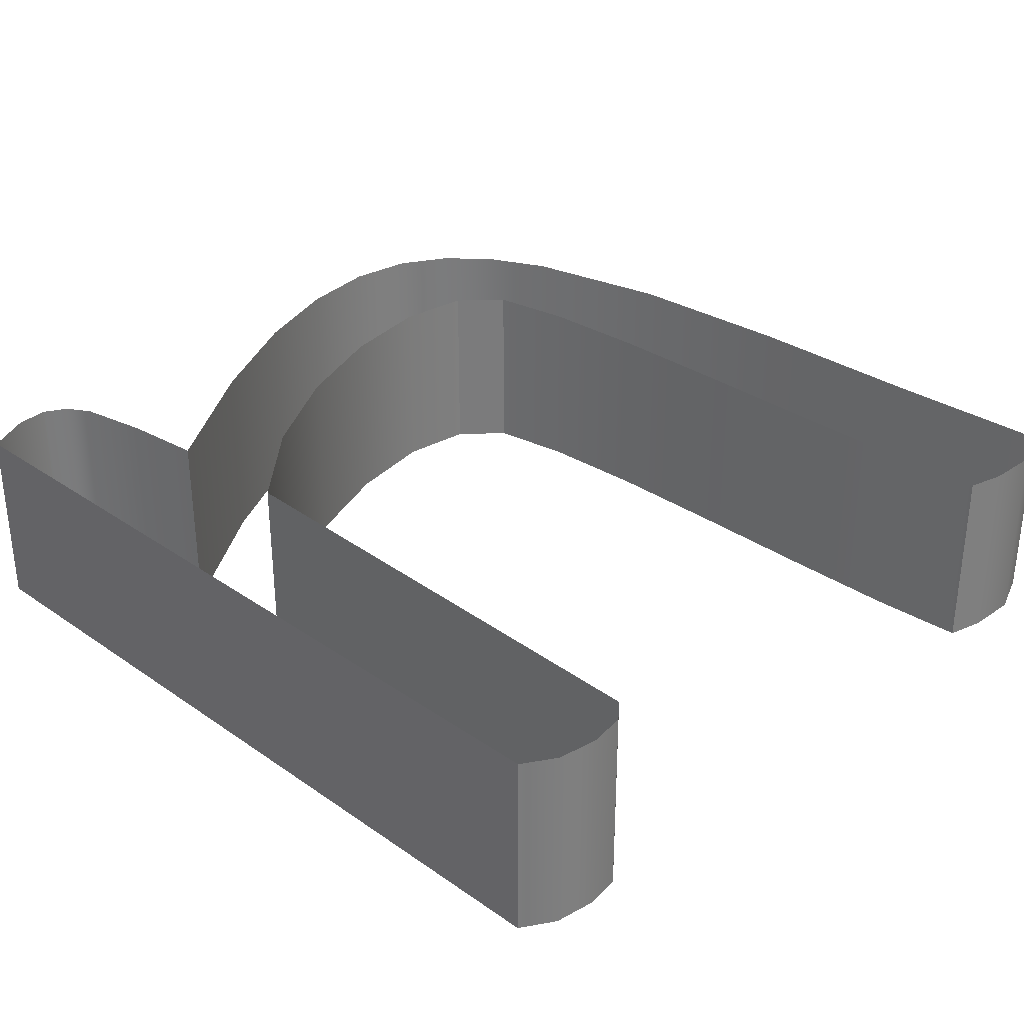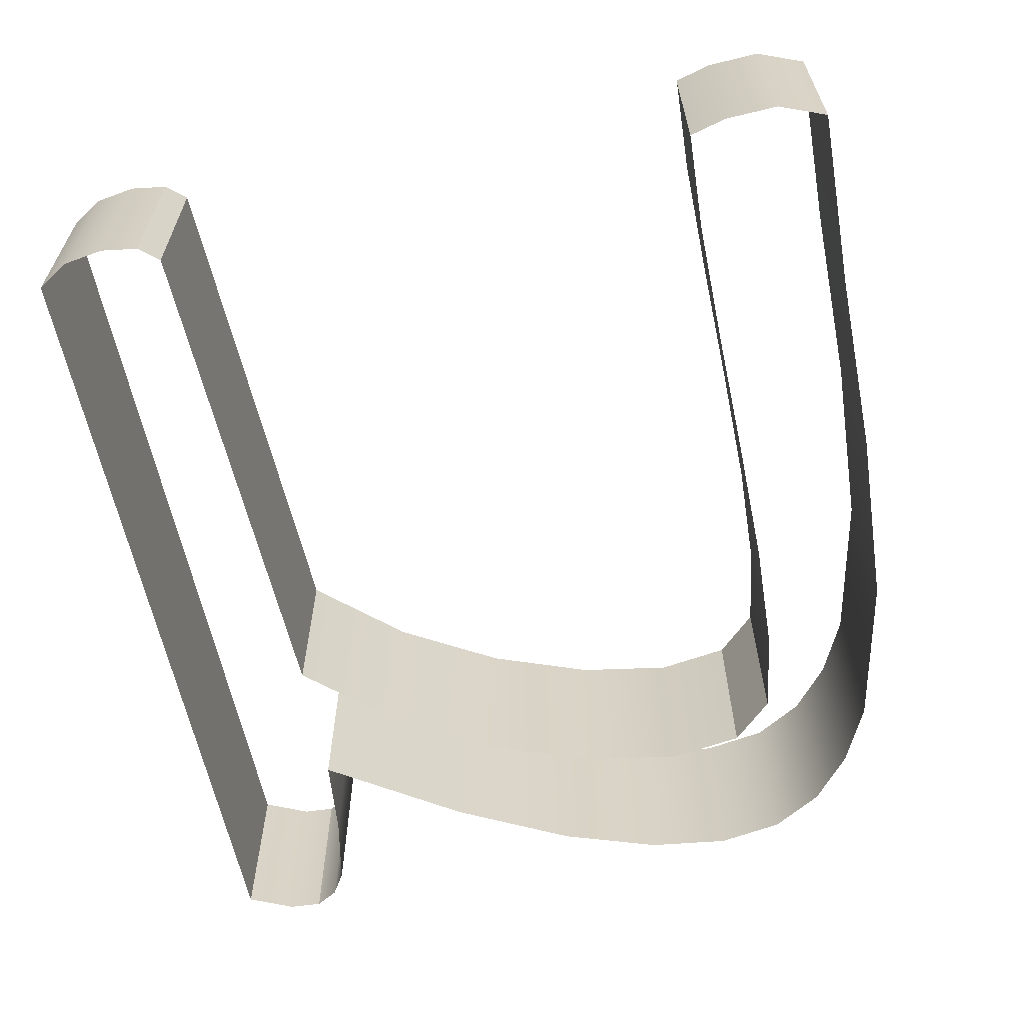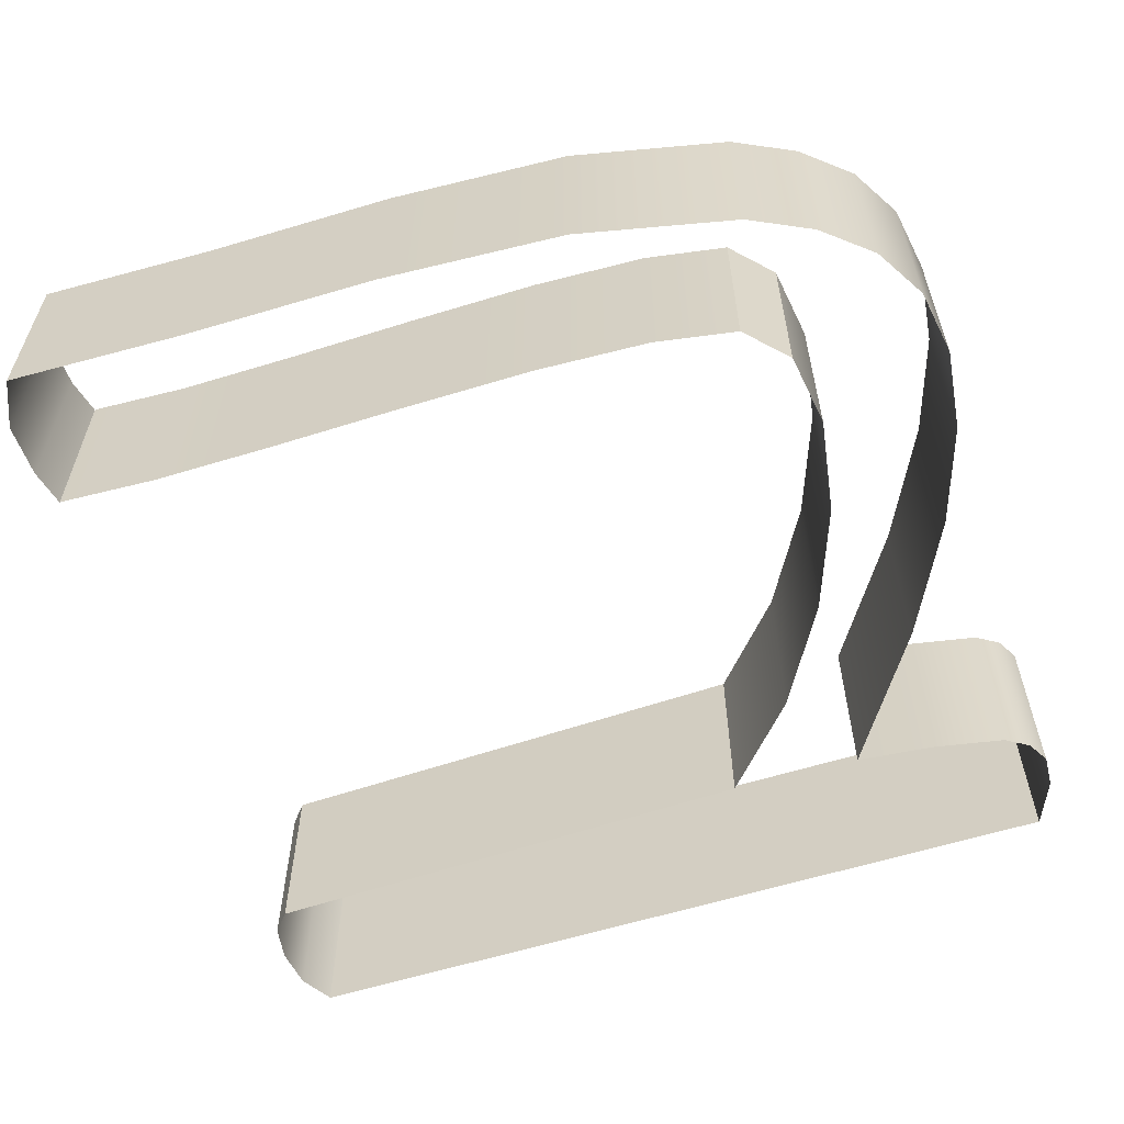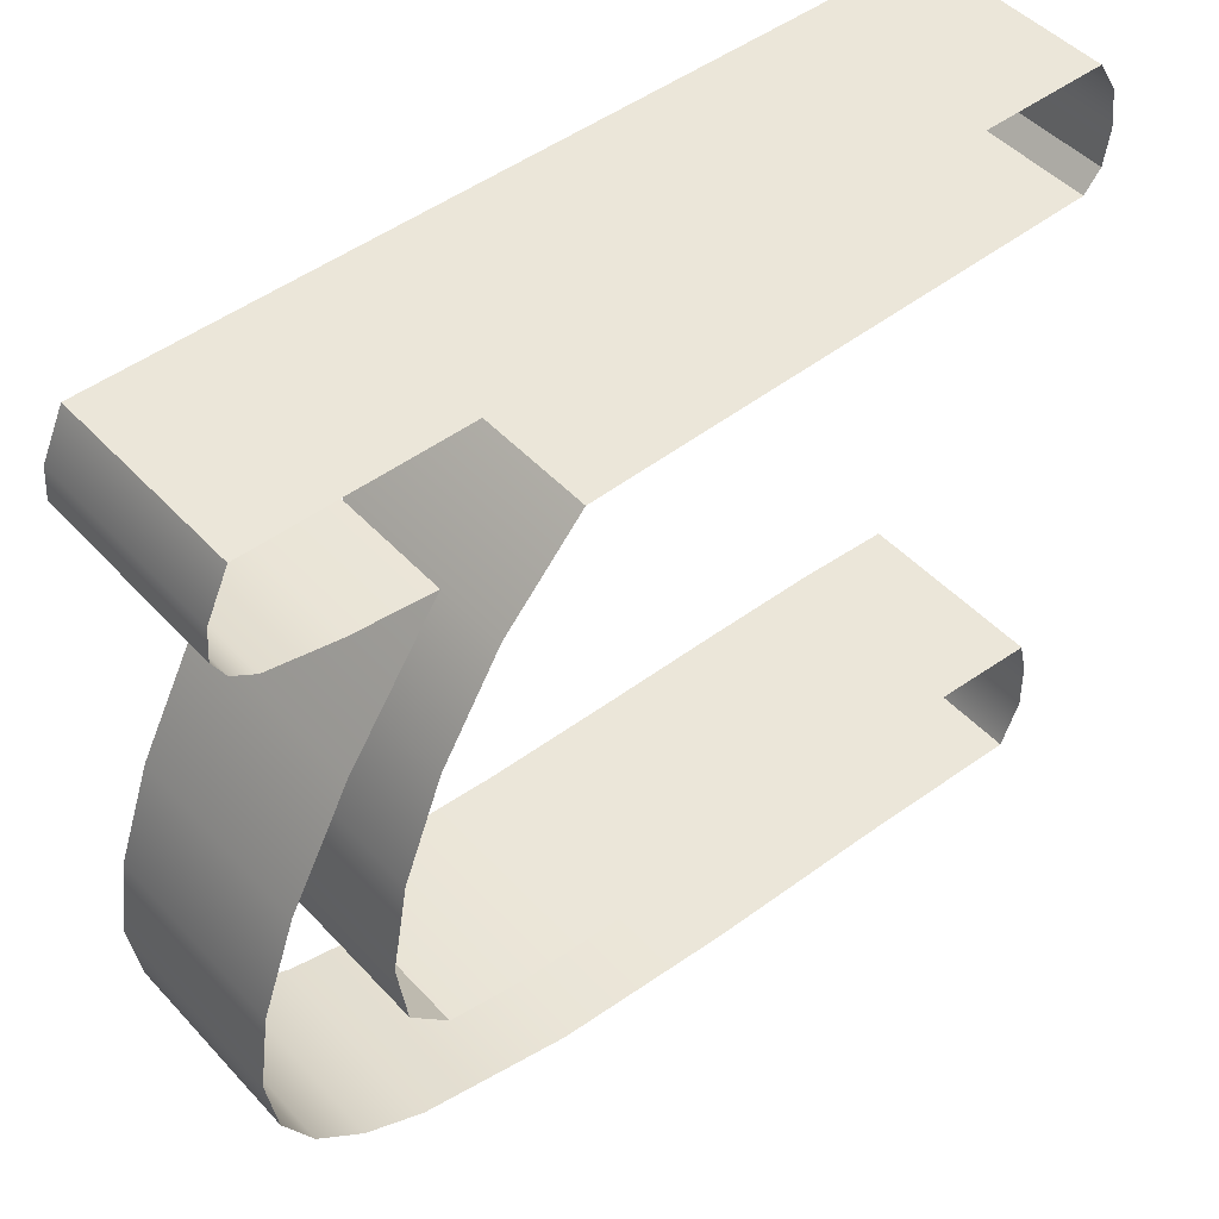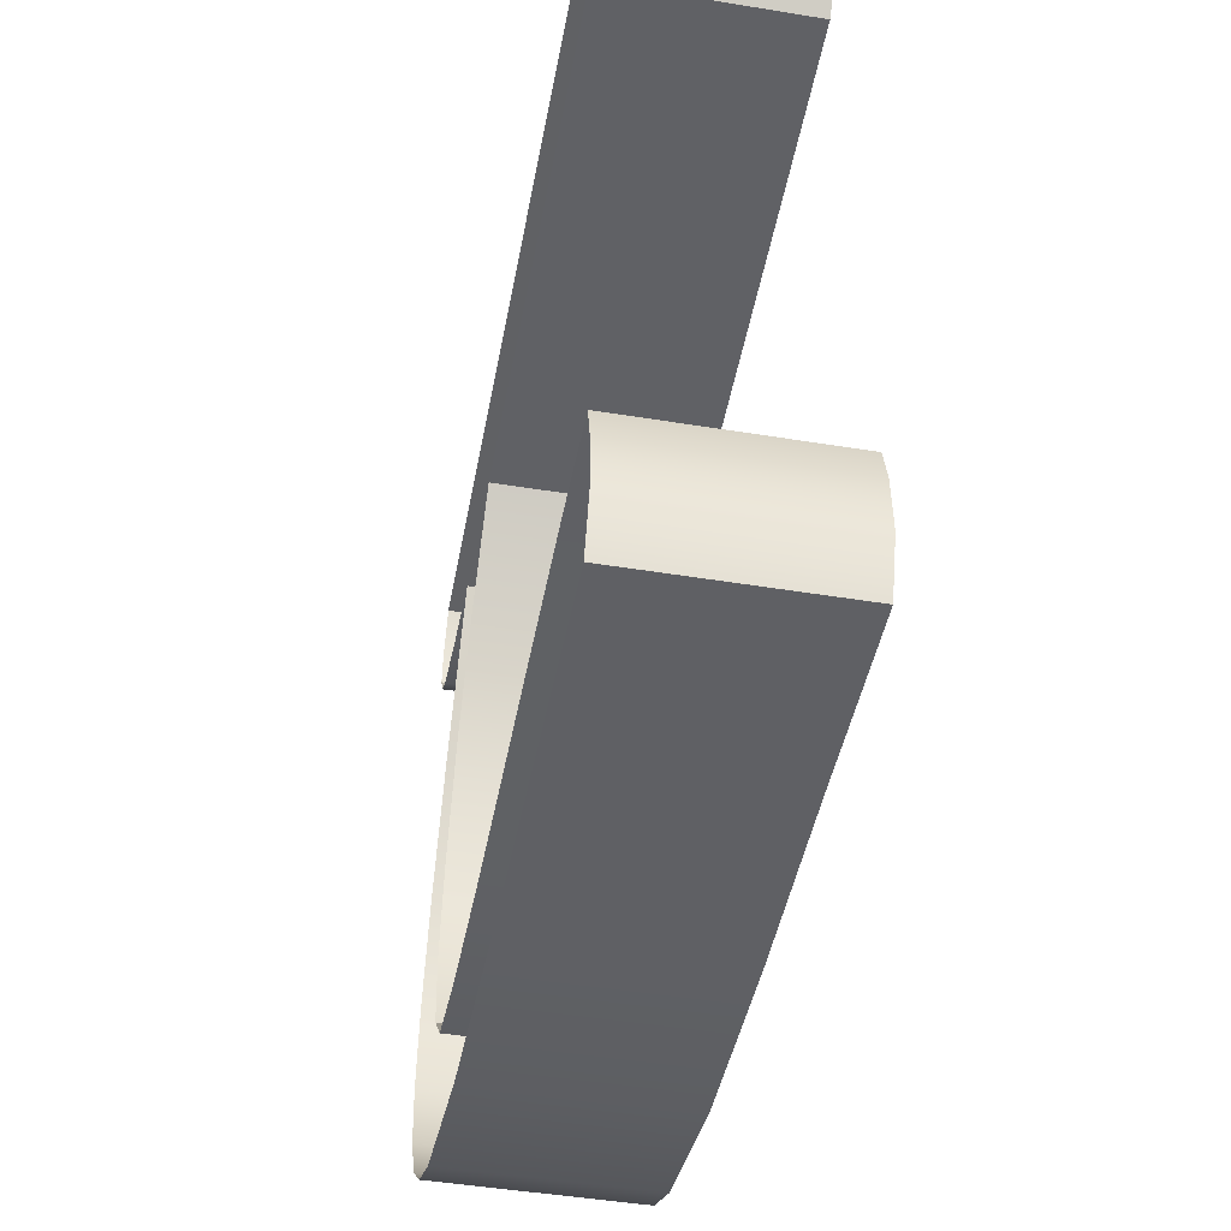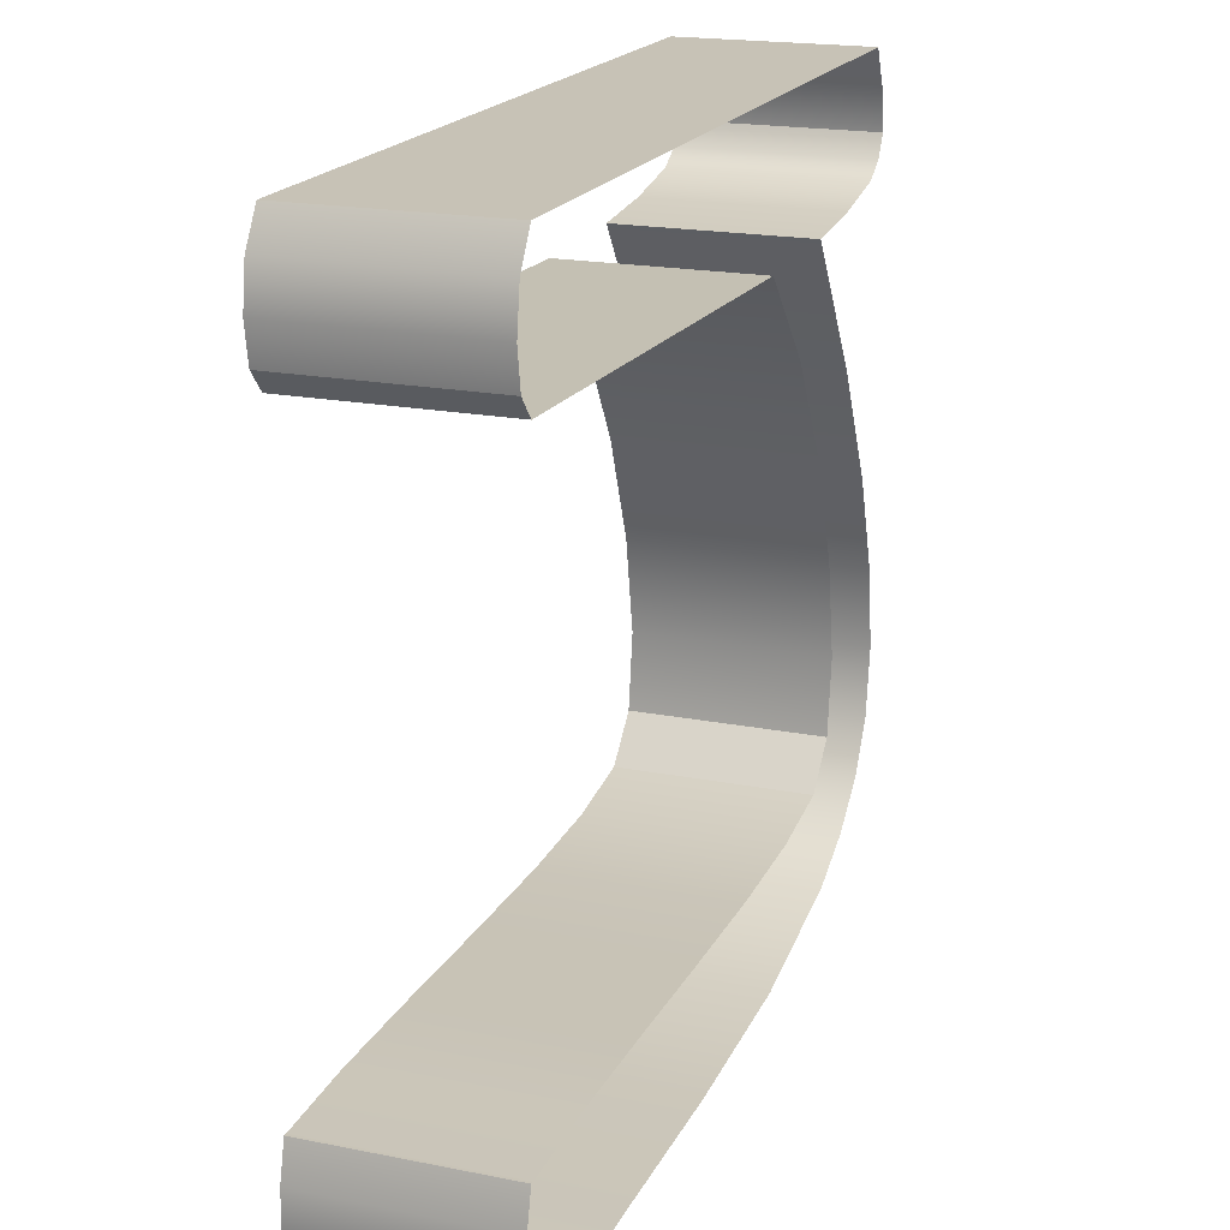
<metadata>
{"format":"obj","ext":"obj","renderer":"f3d","projection":"perspective","resolution":1024,"background":"white","views":[{"elev":31.8,"azim":44.5,"up":"+Y"},{"elev":-62.2,"azim":102.3,"up":"+Y"},{"elev":-58.5,"azim":-161.8,"up":"+Y"},{"elev":47.8,"azim":-40.2,"up":"+Z"},{"elev":-47.0,"azim":79.5,"up":"+Z"},{"elev":19.1,"azim":110.6,"up":"+Z"}]}
</metadata>
<code>
o #ID106
v 0.04283 -0.004471 0.9535
v 0.04299 -0.006231 0.9536
v 0.04283 -0.006231 0.9535
v 0.04299 -0.004471 0.9536
v 0.04299 -0.004471 0.9536
v 0.04283 -0.004471 0.9535
v 0.04299 -0.006231 0.9536
v 0.04283 -0.006231 0.9535
v 0.03815 -0.006231 0.9534
v 0.04283 -0.004471 0.9535
v 0.04283 -0.006231 0.9535
v 0.03815 -0.004471 0.9534
v 0.03815 -0.004471 0.9534
v 0.03815 -0.006231 0.9534
v 0.04283 -0.004471 0.9535
v 0.04283 -0.006231 0.9535
v 0.04299 -0.004471 0.9536
v 0.04304 -0.006231 0.954
v 0.04299 -0.006231 0.9536
v 0.04304 -0.004471 0.954
v 0.04304 -0.004471 0.954
v 0.04299 -0.004471 0.9536
v 0.04304 -0.006231 0.954
v 0.04299 -0.006231 0.9536
v 0.03742 -0.004471 0.9526
v 0.03815 -0.006231 0.9534
v 0.03742 -0.006231 0.9526
v 0.03815 -0.004471 0.9534
v 0.03815 -0.004471 0.9534
v 0.03742 -0.004471 0.9526
v 0.03815 -0.006231 0.9534
v 0.03742 -0.006231 0.9526
v 0.04299 -0.006231 0.9543
v 0.04299 -0.004471 0.9543
v 0.04299 -0.004471 0.9543
v 0.04299 -0.006231 0.9543
v 0.03686 -0.004471 0.9516
v 0.03686 -0.006231 0.9516
v 0.03686 -0.004471 0.9516
v 0.03686 -0.006231 0.9516
v 0.04281 -0.006231 0.9546
v 0.04281 -0.004471 0.9546
v 0.04281 -0.004471 0.9546
v 0.04281 -0.006231 0.9546
v 0.03649 -0.004471 0.9507
v 0.03649 -0.006231 0.9507
v 0.03649 -0.004471 0.9507
v 0.03649 -0.006231 0.9507
v 0.03546 -0.004471 0.9547
v 0.04281 -0.006231 0.9546
v 0.04281 -0.004471 0.9546
v 0.03546 -0.006231 0.9547
v 0.03546 -0.006231 0.9547
v 0.03546 -0.004471 0.9547
v 0.04281 -0.006231 0.9546
v 0.04281 -0.004471 0.9546
v 0.03634 -0.004471 0.9498
v 0.03634 -0.006231 0.9498
v 0.03634 -0.004471 0.9498
v 0.03634 -0.006231 0.9498
v 0.03546 -0.004471 0.9547
v 0.03527 -0.006231 0.9542
v 0.03546 -0.006231 0.9547
v 0.03527 -0.004471 0.9542
v 0.03527 -0.004471 0.9542
v 0.03546 -0.004471 0.9547
v 0.03527 -0.006231 0.9542
v 0.03546 -0.006231 0.9547
v 0.03643 -0.004471 0.9491
v 0.03643 -0.006231 0.9491
v 0.03643 -0.004471 0.9491
v 0.03643 -0.006231 0.9491
v 0.03524 -0.006231 0.9539
v 0.03524 -0.004471 0.9539
v 0.03524 -0.004471 0.9539
v 0.03524 -0.006231 0.9539
v 0.03678 -0.004471 0.9487
v 0.03643 -0.006231 0.9491
v 0.03678 -0.006231 0.9487
v 0.03643 -0.004471 0.9491
v 0.03643 -0.004471 0.9491
v 0.03678 -0.004471 0.9487
v 0.03643 -0.006231 0.9491
v 0.03678 -0.006231 0.9487
v 0.03524 -0.004471 0.9539
v 0.03536 -0.006231 0.9537
v 0.03524 -0.006231 0.9539
v 0.03536 -0.004471 0.9537
v 0.03536 -0.004471 0.9537
v 0.03524 -0.004471 0.9539
v 0.03536 -0.006231 0.9537
v 0.03524 -0.006231 0.9539
v 0.03678 -0.004471 0.9487
v 0.03753 -0.006231 0.9486
v 0.03753 -0.004471 0.9486
v 0.03678 -0.006231 0.9487
v 0.03678 -0.006231 0.9487
v 0.03678 -0.004471 0.9487
v 0.03753 -0.006231 0.9486
v 0.03753 -0.004471 0.9486
v 0.03557 -0.004471 0.9536
v 0.03557 -0.006231 0.9536
v 0.03557 -0.004471 0.9536
v 0.03557 -0.006231 0.9536
v 0.03857 -0.006231 0.9485
v 0.03857 -0.004471 0.9485
v 0.03857 -0.006231 0.9485
v 0.03857 -0.004471 0.9485
v 0.03622 -0.004471 0.9535
v 0.03622 -0.006231 0.9535
v 0.03622 -0.004471 0.9535
v 0.03622 -0.006231 0.9535
v 0.03976 -0.006231 0.9485
v 0.03976 -0.004471 0.9485
v 0.03976 -0.006231 0.9485
v 0.03976 -0.004471 0.9485
v 0.03695 -0.004471 0.9534
v 0.03695 -0.006231 0.9534
v 0.03695 -0.004471 0.9534
v 0.03695 -0.006231 0.9534
v 0.04098 -0.006231 0.9485
v 0.04098 -0.004471 0.9485
v 0.04098 -0.006231 0.9485
v 0.04098 -0.004471 0.9485
v 0.03695 -0.004471 0.9534
v 0.03612 -0.006231 0.9522
v 0.03695 -0.006231 0.9534
v 0.03612 -0.004471 0.9522
v 0.03612 -0.004471 0.9522
v 0.03695 -0.004471 0.9534
v 0.03612 -0.006231 0.9522
v 0.03695 -0.006231 0.9534
v 0.04208 -0.006231 0.9485
v 0.04208 -0.004471 0.9485
v 0.04208 -0.006231 0.9485
v 0.04208 -0.004471 0.9485
v 0.03556 -0.006231 0.9511
v 0.03556 -0.004471 0.9511
v 0.03556 -0.004471 0.9511
v 0.03556 -0.006231 0.9511
v 0.04292 -0.006231 0.9485
v 0.04292 -0.004471 0.9485
v 0.04292 -0.006231 0.9485
v 0.04292 -0.004471 0.9485
v 0.03525 -0.006231 0.9502
v 0.03525 -0.004471 0.9502
v 0.03525 -0.004471 0.9502
v 0.03525 -0.006231 0.9502
v 0.04296 -0.006231 0.9485
v 0.04296 -0.004471 0.9485
v 0.04296 -0.006231 0.9485
v 0.04296 -0.004471 0.9485
v 0.03514 -0.006231 0.9495
v 0.03514 -0.004471 0.9495
v 0.03514 -0.004471 0.9495
v 0.03514 -0.006231 0.9495
v 0.04304 -0.004471 0.9481
v 0.04296 -0.006231 0.9485
v 0.04304 -0.006231 0.9481
v 0.04296 -0.004471 0.9485
v 0.04296 -0.004471 0.9485
v 0.04304 -0.004471 0.9481
v 0.04296 -0.006231 0.9485
v 0.04304 -0.006231 0.9481
v 0.03523 -0.006231 0.9489
v 0.03523 -0.004471 0.9489
v 0.03523 -0.004471 0.9489
v 0.03523 -0.006231 0.9489
v 0.04306 -0.004471 0.9476
v 0.04306 -0.006231 0.9476
v 0.04306 -0.004471 0.9476
v 0.04306 -0.006231 0.9476
v 0.0355 -0.006231 0.9484
v 0.0355 -0.004471 0.9484
v 0.0355 -0.004471 0.9484
v 0.0355 -0.006231 0.9484
v 0.04288 -0.004471 0.9472
v 0.04288 -0.006231 0.9472
v 0.04288 -0.004471 0.9472
v 0.04288 -0.006231 0.9472
v 0.03593 -0.004471 0.948
v 0.03593 -0.006231 0.948
v 0.03593 -0.004471 0.948
v 0.03593 -0.006231 0.948
v 0.04127 -0.006231 0.9473
v 0.04288 -0.004471 0.9472
v 0.04288 -0.006231 0.9472
v 0.04127 -0.004471 0.9473
v 0.04127 -0.004471 0.9473
v 0.04127 -0.006231 0.9473
v 0.04288 -0.004471 0.9472
v 0.04288 -0.006231 0.9472
v 0.03648 -0.004471 0.9478
v 0.03648 -0.006231 0.9478
v 0.03648 -0.004471 0.9478
v 0.03648 -0.006231 0.9478
v 0.03954 -0.006231 0.9473
v 0.03954 -0.004471 0.9473
v 0.03954 -0.004471 0.9473
v 0.03954 -0.006231 0.9473
v 0.03789 -0.004471 0.9474
v 0.03789 -0.006231 0.9474
v 0.03789 -0.004471 0.9474
v 0.03789 -0.006231 0.9474
f 1 2 3
f 2 1 4
f 5 6 7
f 8 7 6
f 9 10 11
f 10 9 12
f 13 14 15
f 16 15 14
f 17 18 19
f 18 17 20
f 21 22 23
f 24 23 22
f 25 26 27
f 26 25 28
f 29 30 31
f 32 31 30
f 20 33 18
f 33 20 34
f 35 21 36
f 23 36 21
f 37 27 38
f 27 37 25
f 30 39 32
f 40 32 39
f 34 41 33
f 41 34 42
f 43 35 44
f 36 44 35
f 45 38 46
f 38 45 37
f 39 47 40
f 48 40 47
f 49 50 51
f 50 49 52
f 53 54 55
f 56 55 54
f 57 46 58
f 46 57 45
f 47 59 48
f 60 48 59
f 61 62 63
f 62 61 64
f 65 66 67
f 68 67 66
f 69 58 70
f 58 69 57
f 59 71 60
f 72 60 71
f 64 73 62
f 73 64 74
f 75 65 76
f 67 76 65
f 77 78 79
f 78 77 80
f 81 82 83
f 84 83 82
f 85 86 87
f 86 85 88
f 89 90 91
f 92 91 90
f 93 94 95
f 94 93 96
f 97 98 99
f 100 99 98
f 86 101 102
f 101 86 88
f 89 91 103
f 104 103 91
f 95 105 106
f 105 95 94
f 99 100 107
f 108 107 100
f 102 109 110
f 109 102 101
f 103 104 111
f 112 111 104
f 106 113 114
f 113 106 105
f 107 108 115
f 116 115 108
f 110 117 118
f 117 110 109
f 111 112 119
f 120 119 112
f 114 121 122
f 121 114 113
f 115 116 123
f 124 123 116
f 125 126 127
f 126 125 128
f 129 130 131
f 132 131 130
f 122 133 134
f 133 122 121
f 123 124 135
f 136 135 124
f 128 137 126
f 137 128 138
f 139 129 140
f 131 140 129
f 134 141 142
f 141 134 133
f 135 136 143
f 144 143 136
f 138 145 137
f 145 138 146
f 147 139 148
f 140 148 139
f 142 149 150
f 149 142 141
f 143 144 151
f 152 151 144
f 146 153 145
f 153 146 154
f 155 147 156
f 148 156 147
f 157 158 159
f 158 157 160
f 161 162 163
f 164 163 162
f 154 165 153
f 165 154 166
f 167 155 168
f 156 168 155
f 169 159 170
f 159 169 157
f 162 171 164
f 172 164 171
f 166 173 165
f 173 166 174
f 175 167 176
f 168 176 167
f 177 170 178
f 170 177 169
f 171 179 172
f 180 172 179
f 173 181 182
f 181 173 174
f 175 176 183
f 184 183 176
f 185 186 187
f 186 185 188
f 189 190 191
f 192 191 190
f 182 193 194
f 193 182 181
f 183 184 195
f 196 195 184
f 197 188 185
f 188 197 198
f 199 200 189
f 190 189 200
f 194 201 202
f 201 194 193
f 195 196 203
f 204 203 196
f 202 198 197
f 198 202 201
f 203 204 199
f 200 199 204

</code>
